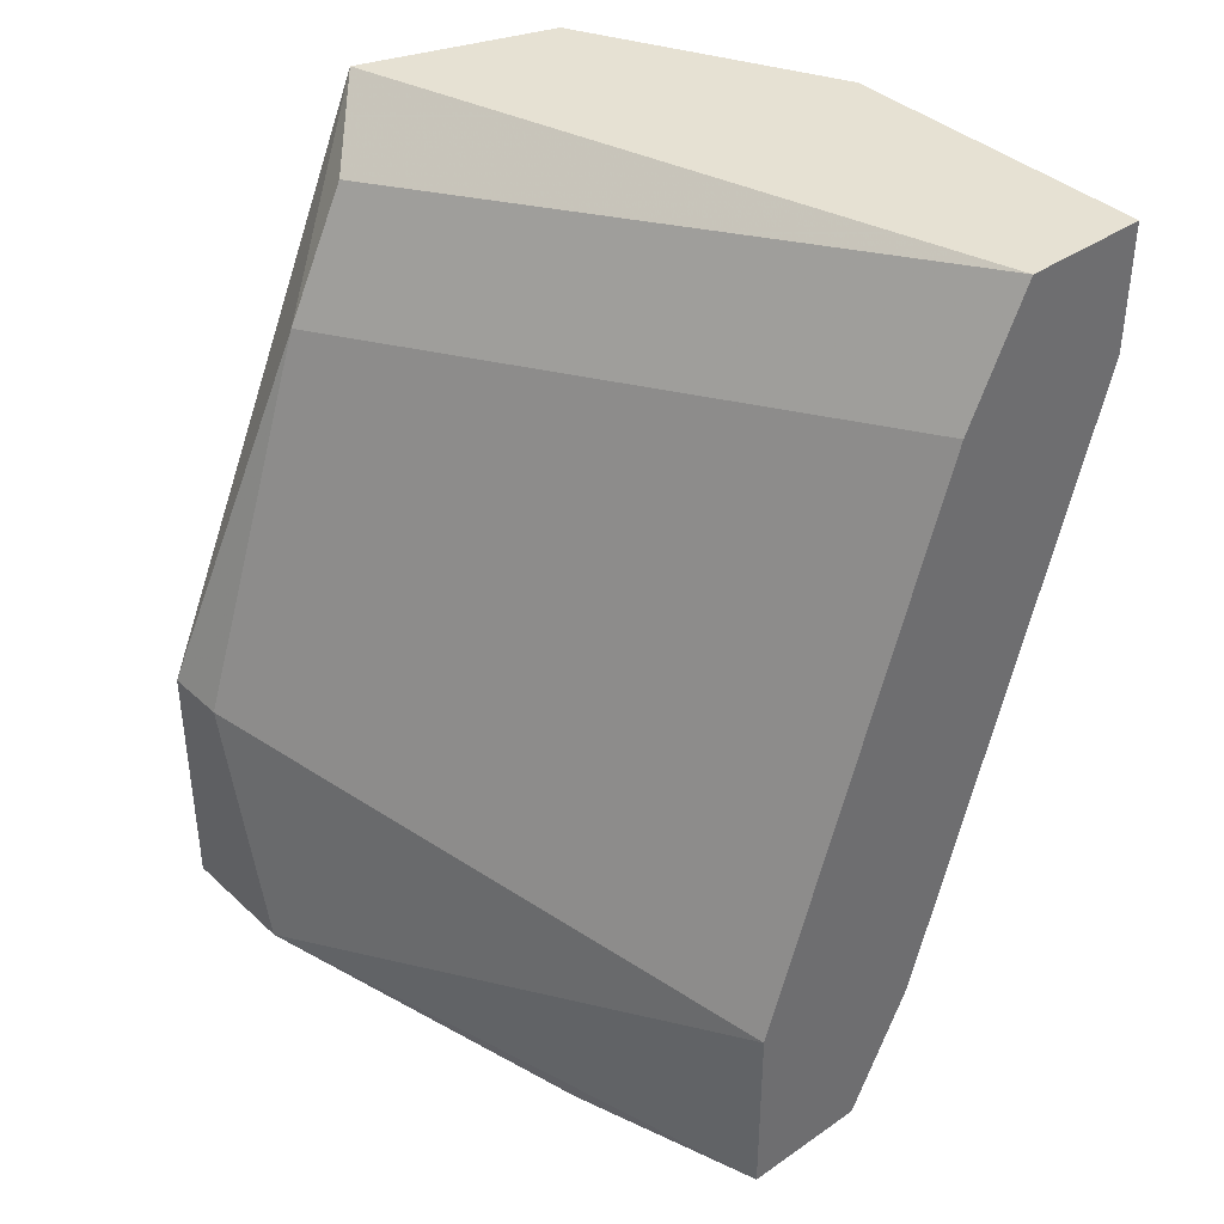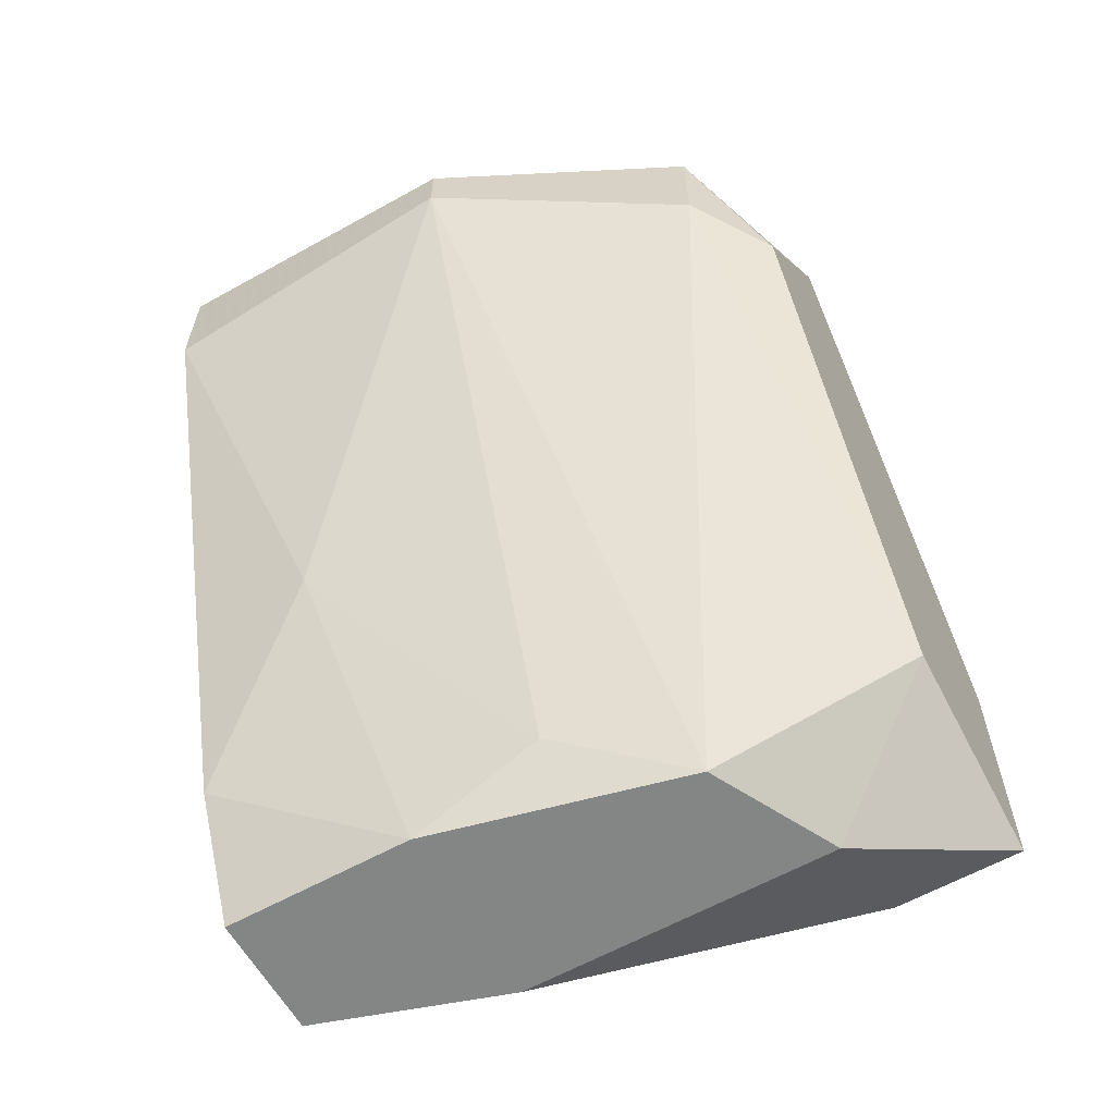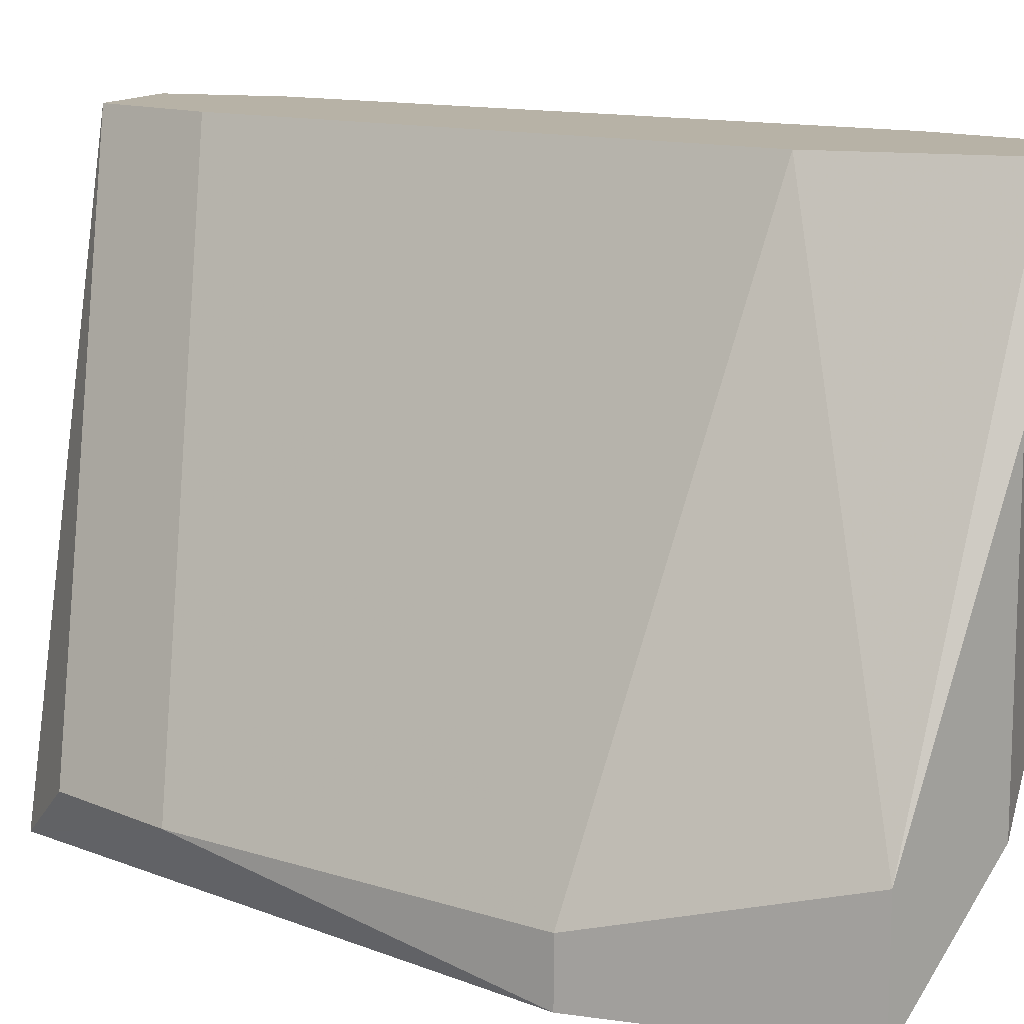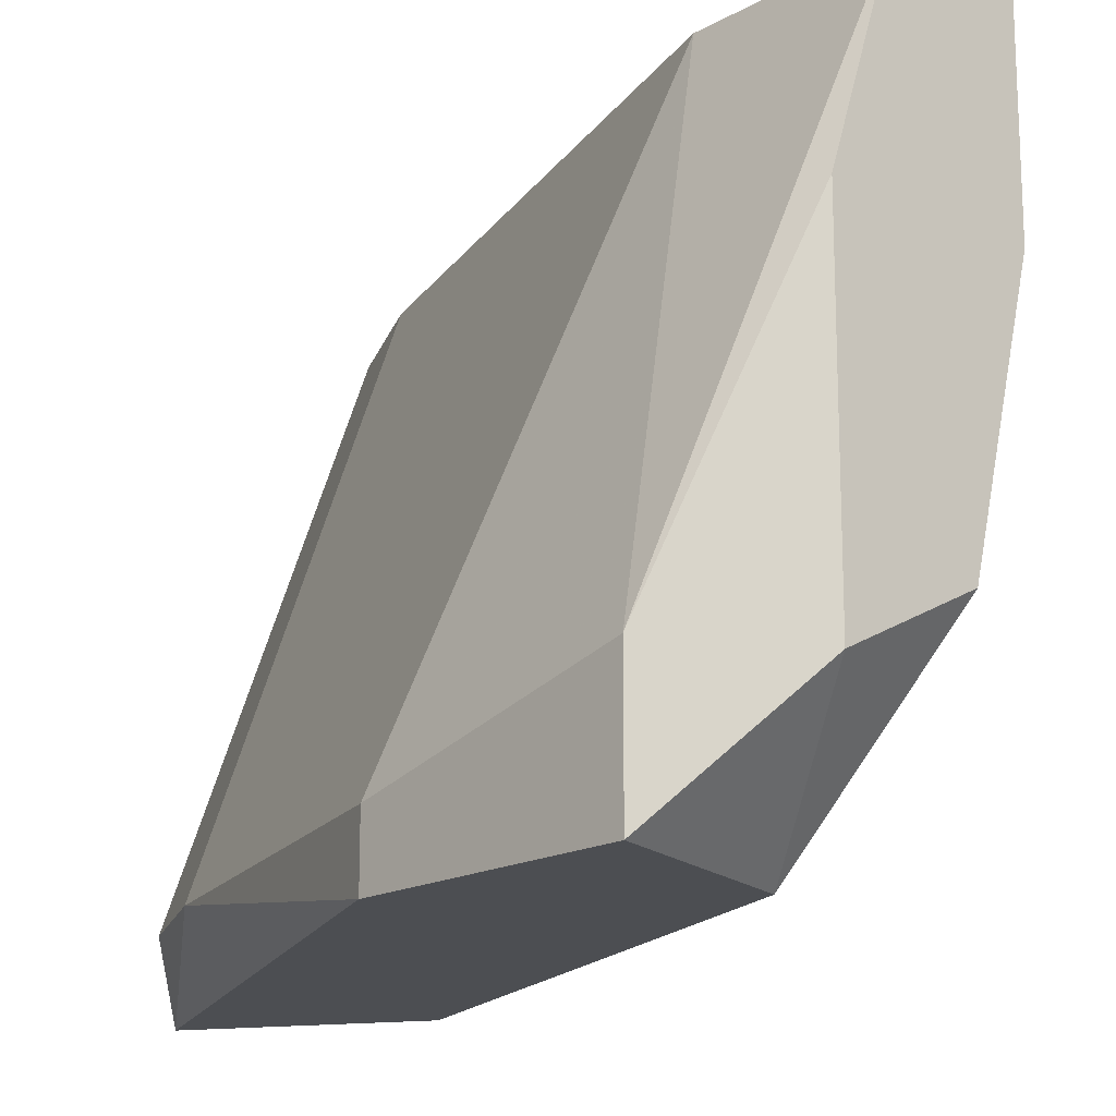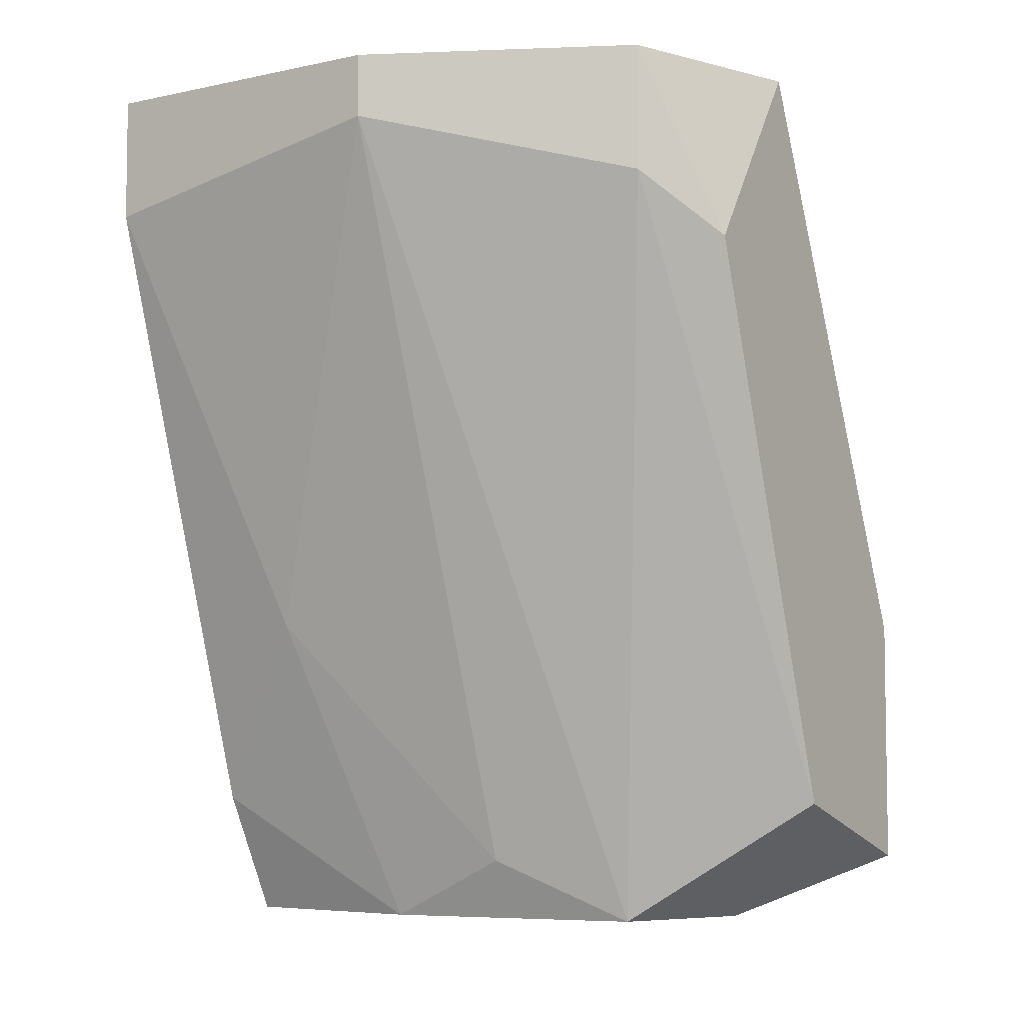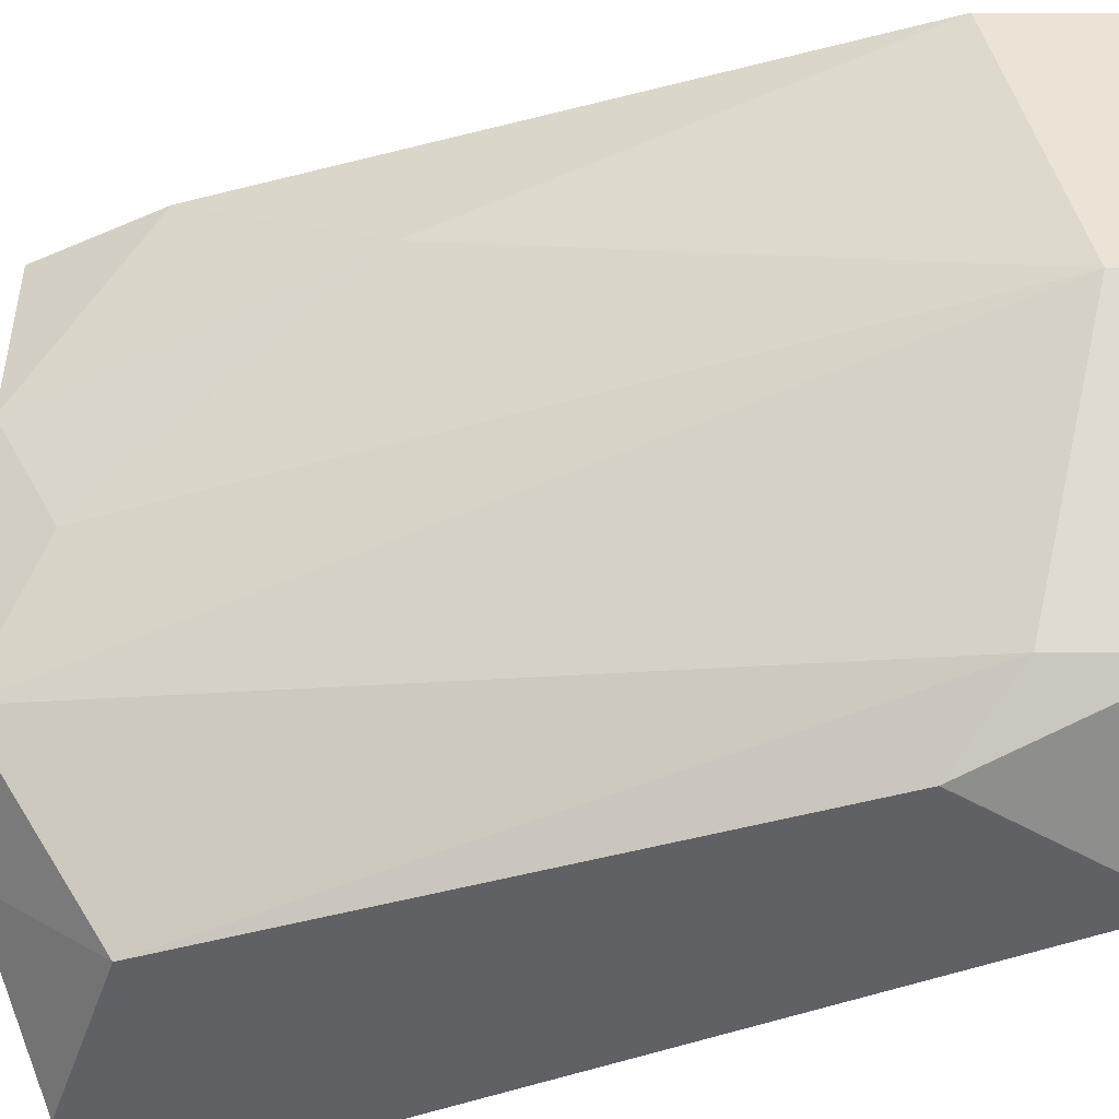
<metadata>
{"format":"obj","ext":"obj","renderer":"f3d","projection":"perspective","resolution":1024,"background":"white","views":[{"elev":38.6,"azim":-41.0,"up":"+Y"},{"elev":-61.6,"azim":119.5,"up":"+Y"},{"elev":12.5,"azim":-71.8,"up":"+Z"},{"elev":-16.8,"azim":-41.6,"up":"+Z"},{"elev":-5.6,"azim":123.2,"up":"+Y"},{"elev":-46.3,"azim":89.6,"up":"+Z"}]}
</metadata>
<code>
v 0.01395 -0.01525 -0.005971
v 0.01395 -0.01631 -0.000637
v 0.01395 -0.01418 -0.000637
v 0.01395 -0.01418 -0.005971
v 0.007547 -0.02591 -0.000637
v 0.007547 -0.01525 -0.01024
v 0.007547 -0.02911 -0.000637
v 0.007547 -0.02698 -0.01131
v 0.01181 -0.01631 -0.01024
v 0.01181 -0.02378 -0.002772
v 0.01181 -0.01418 -0.000637
v 0.01181 -0.01418 -0.01024
v 0.006481 -0.02911 -0.003838
v 0.006481 -0.02911 -0.00917
v 0.006481 -0.01738 -0.01024
v 0.01075 -0.01631 -0.000637
v 0.01075 -0.01738 -0.01131
v 0.01075 -0.02698 -0.000637
v 0.004346 -0.02378 -0.01024
v 0.004346 -0.02378 -0.01131
v 0.004346 -0.02805 -0.00917
v 0.004346 -0.02805 -0.01131
v 0.008614 -0.02911 -0.008103
v 0.008614 -0.01418 -0.01131
v 0.009679 -0.02911 -0.000637
v 0.009679 -0.02911 -0.003838
v 0.009679 -0.02805 -0.005971
f 27 10 26
f 18 3 16
f 18 16 5
f 16 19 5
f 3 4 24
f 17 22 24
f 22 17 8
f 4 3 1
f 13 23 25
f 18 5 25
f 16 3 11
f 3 24 11
f 24 6 11
f 10 1 2
f 3 18 2
f 1 3 2
f 18 10 2
f 24 4 12
f 17 24 12
f 4 1 12
f 22 13 21
f 19 22 21
f 5 19 21
f 5 21 7
f 13 25 7
f 25 5 7
f 21 13 7
f 22 19 20
f 24 22 20
f 24 20 15
f 19 16 15
f 6 24 15
f 16 11 15
f 11 6 15
f 20 19 15
f 23 8 9
f 8 17 9
f 1 23 9
f 17 12 9
f 12 1 9
f 23 1 27
f 1 10 27
f 23 13 14
f 13 22 14
f 8 23 14
f 22 8 14
f 25 23 26
f 18 25 26
f 10 18 26
f 23 27 26

</code>
